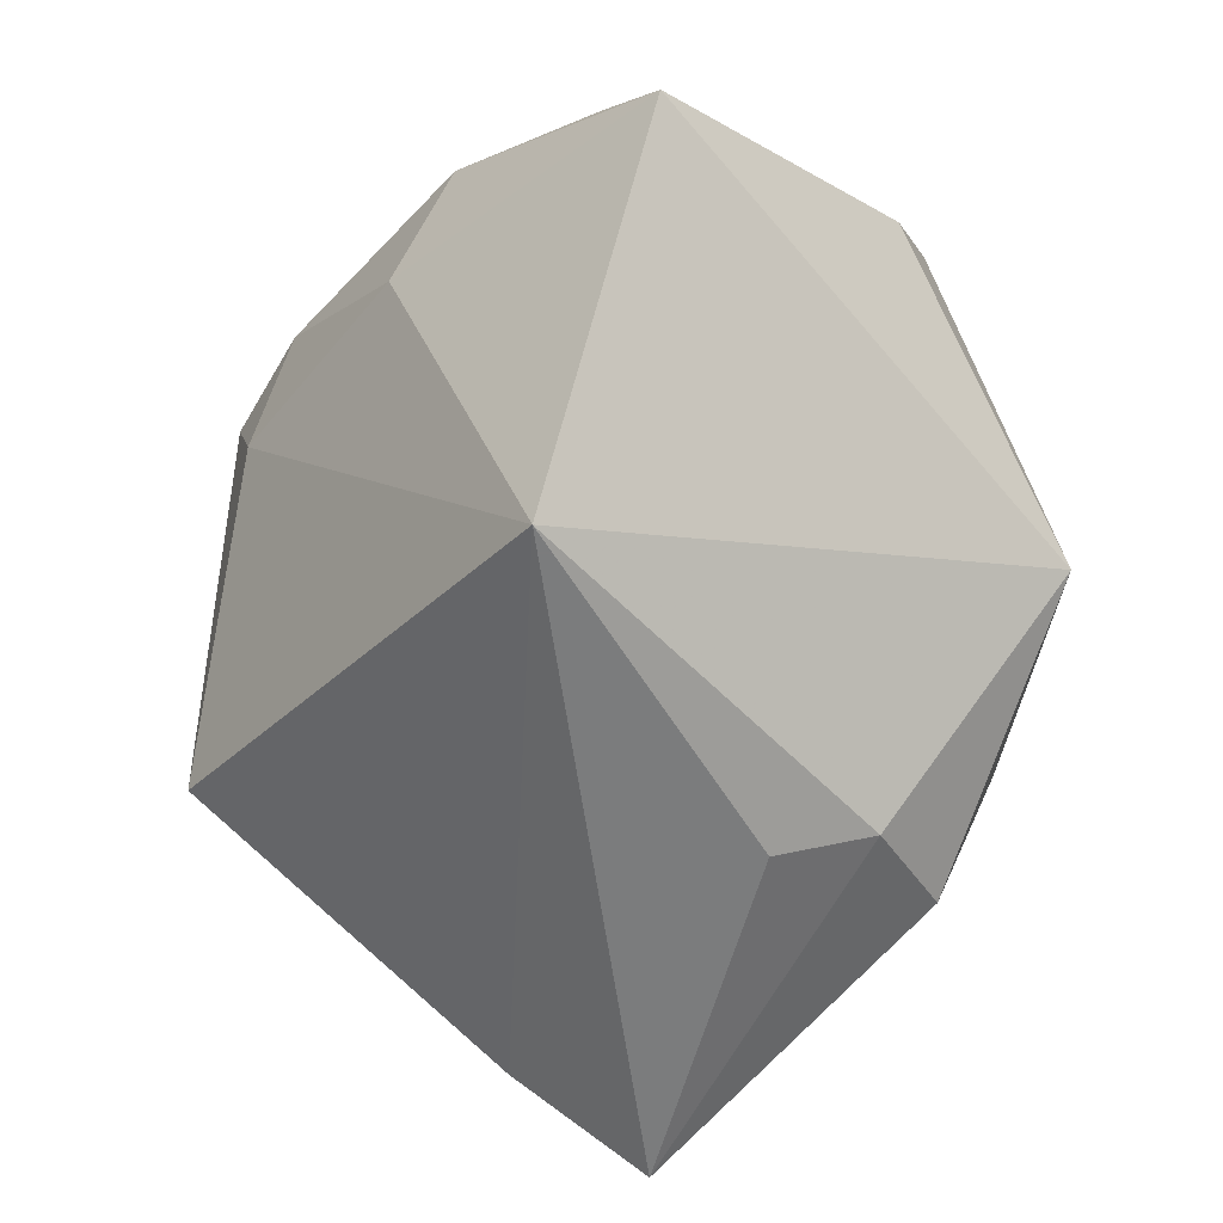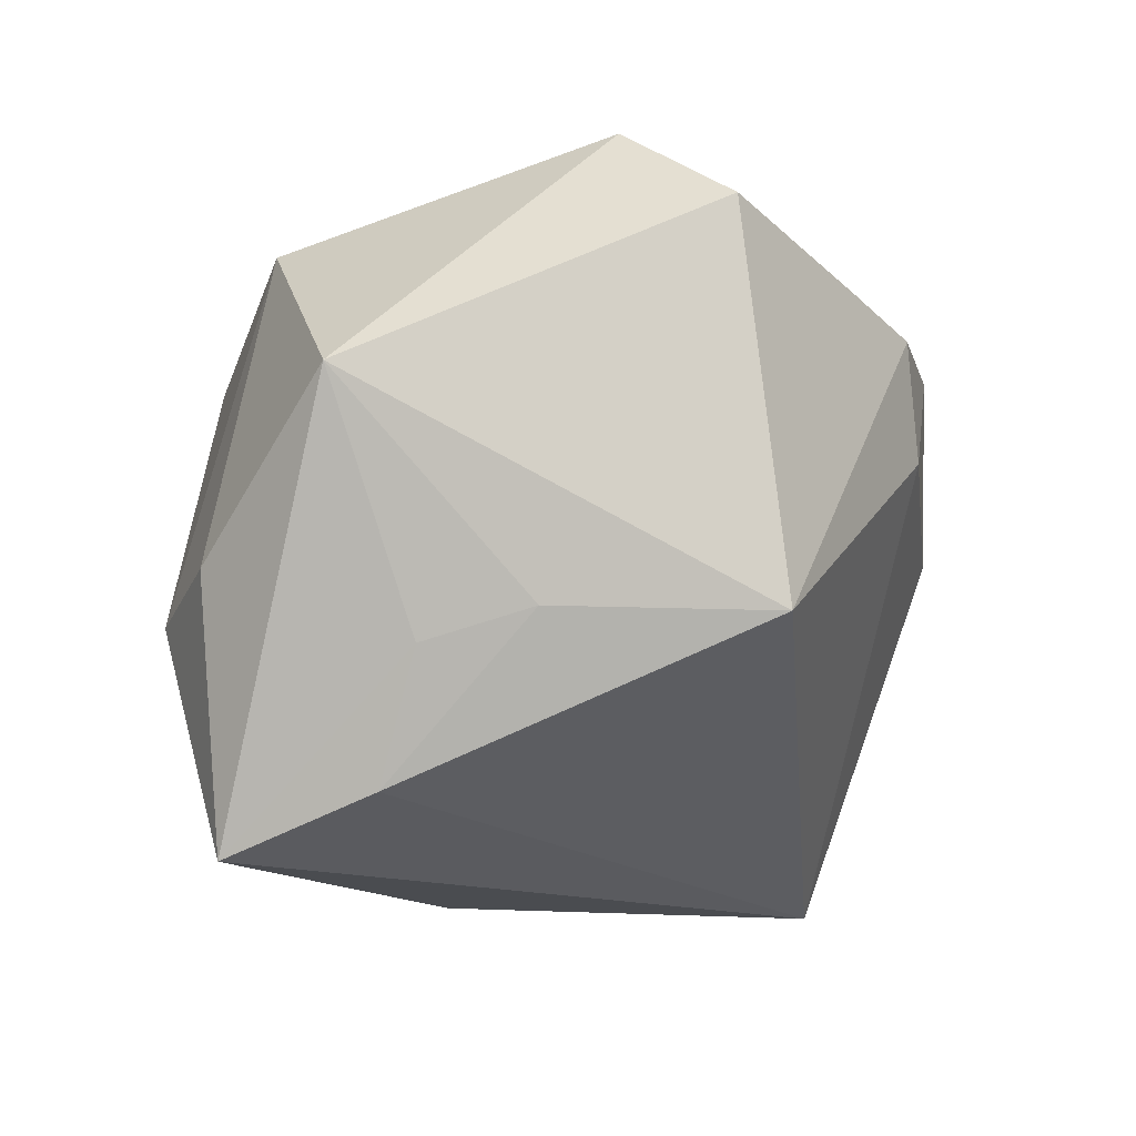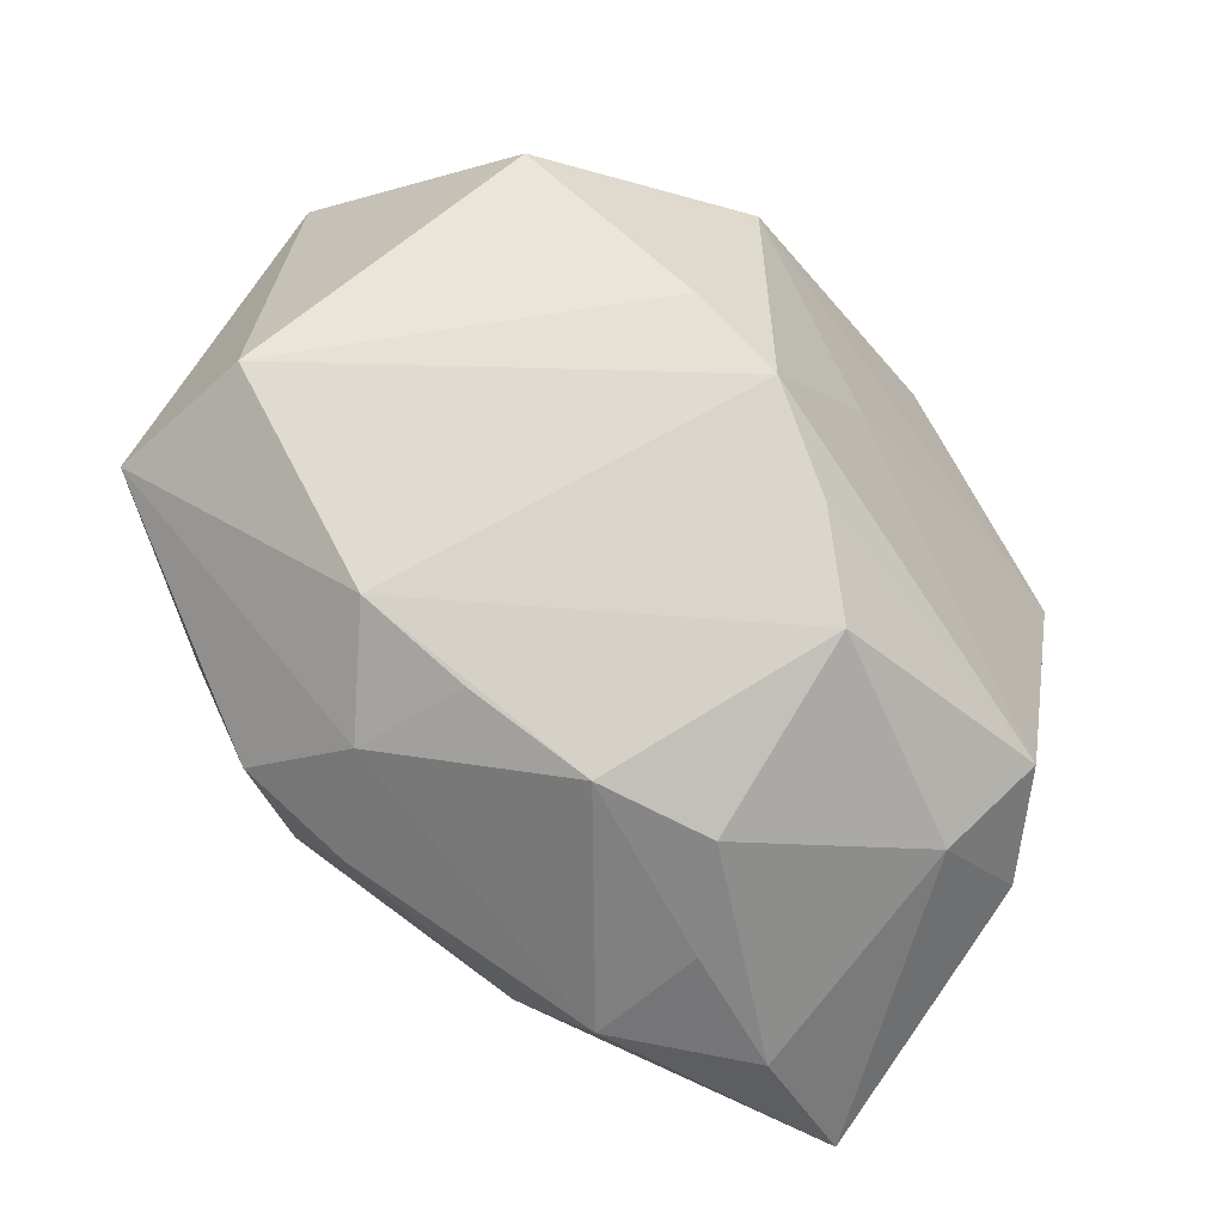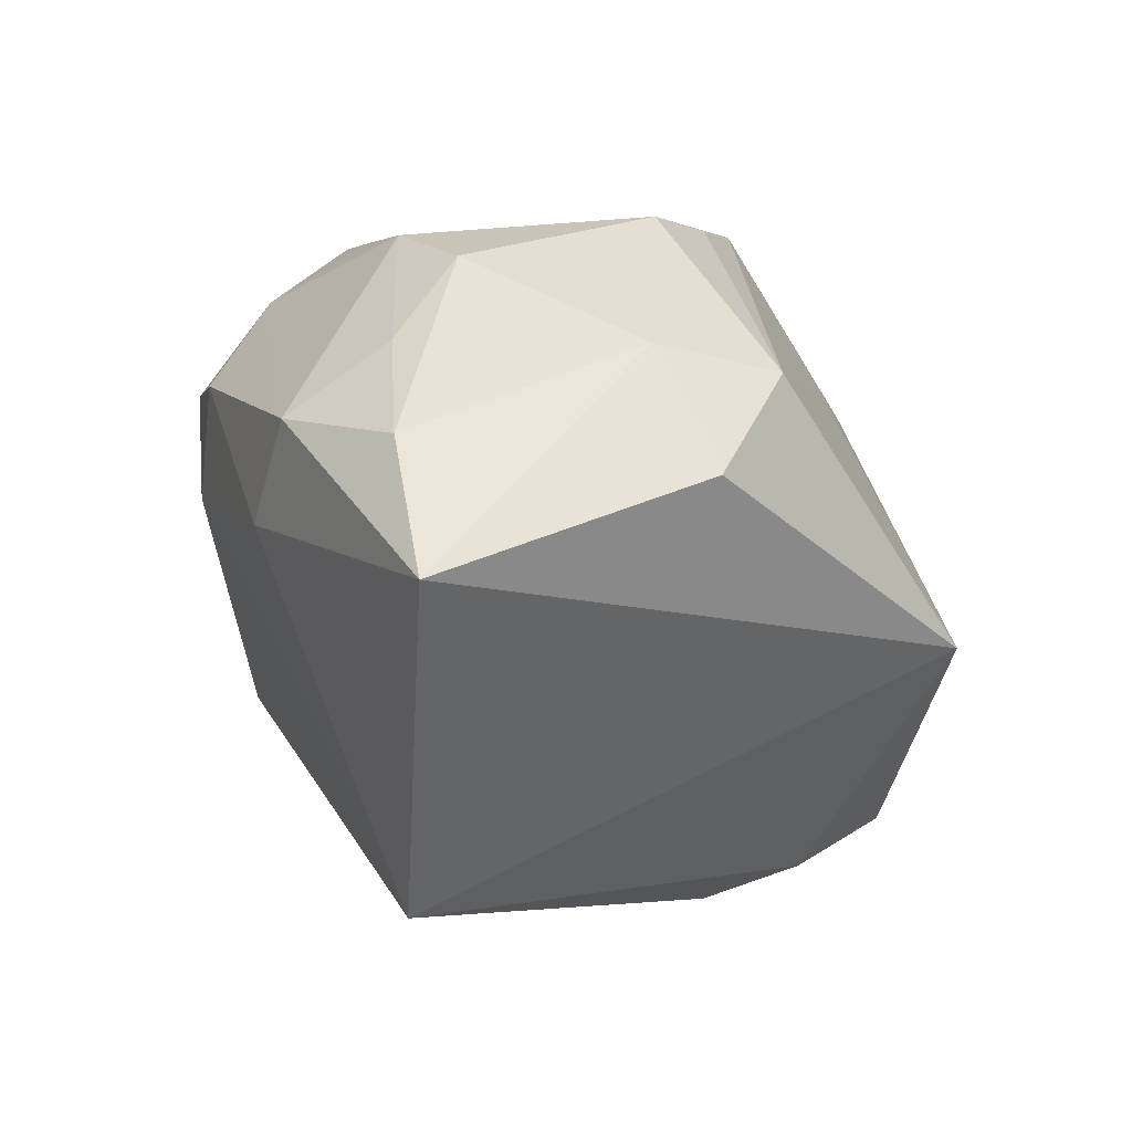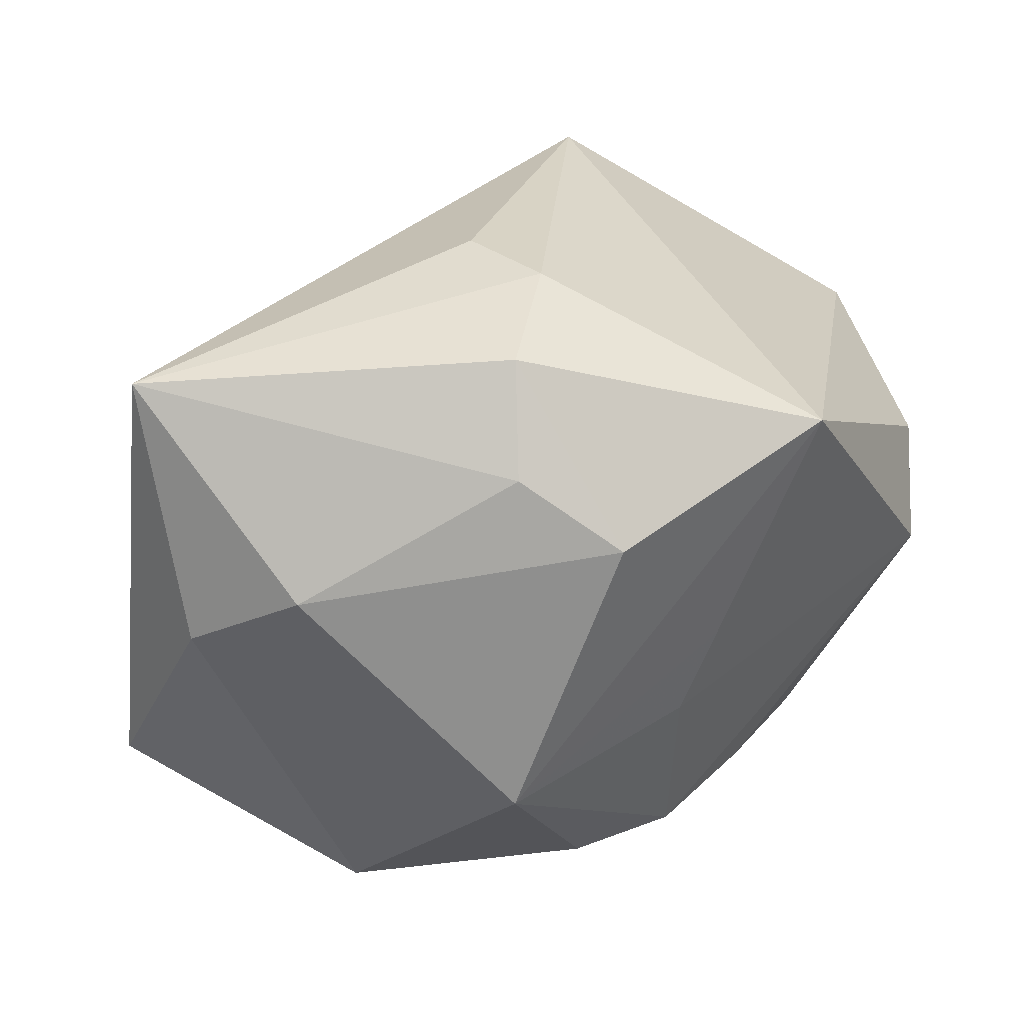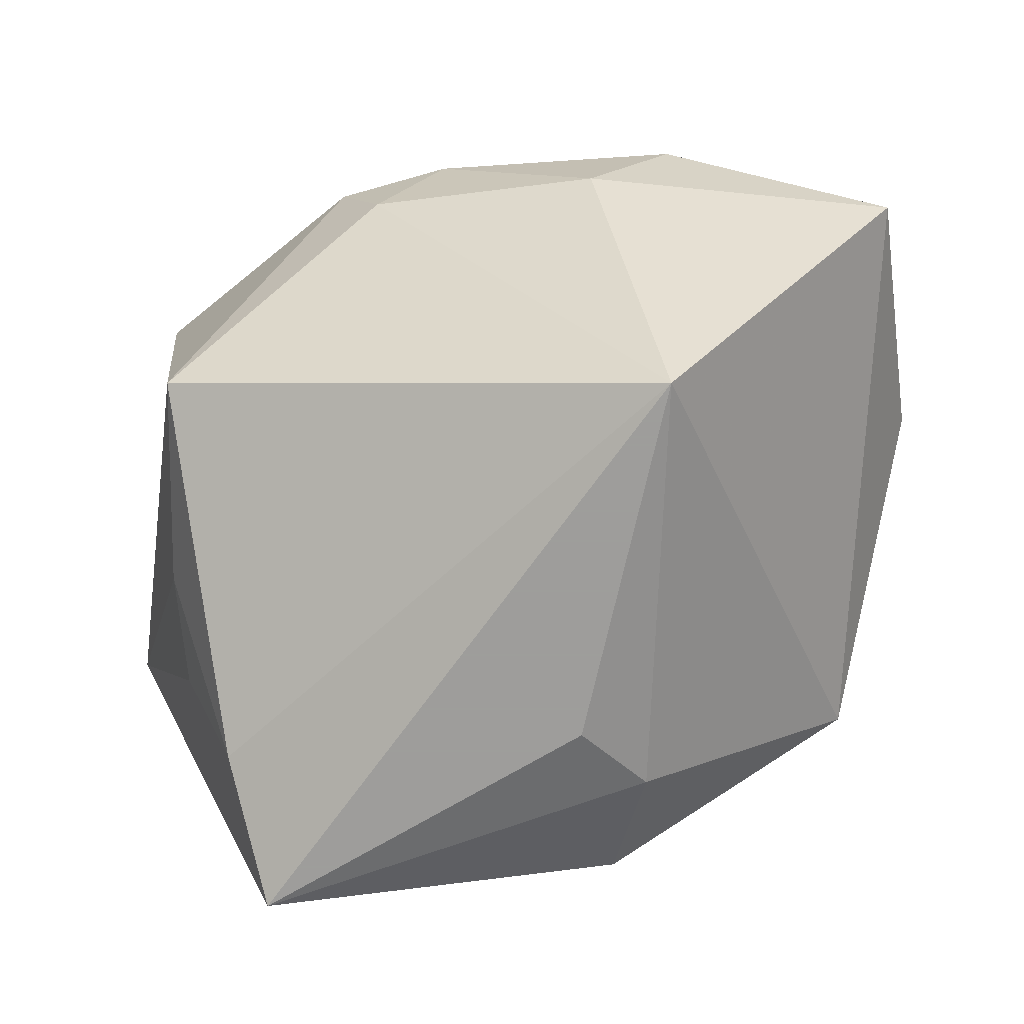
<metadata>
{"format":"obj","ext":"obj","renderer":"f3d","projection":"perspective","resolution":1024,"background":"white","views":[{"elev":-58.7,"azim":-131.6,"up":"+Z"},{"elev":-14.8,"azim":93.7,"up":"+Z"},{"elev":70.3,"azim":-149.3,"up":"+Z"},{"elev":-3.3,"azim":-114.3,"up":"+Z"},{"elev":-69.5,"azim":-162.9,"up":"+Y"},{"elev":-70.7,"azim":-175.4,"up":"+Z"}]}
</metadata>
<code>
v 0.003773 0.01816 0.01573
v 0.002235 0.02246 0.0101
v -0.005952 -0.01939 -0.01641
v 0.01445 -0.01614 0.0147
v 0.01815 -0.008974 -0.01783
v -0.02469 0.005784 0.01021
v 0.01823 -0.01918 -0.005189
v -0.01142 0.01463 -0.02127
v 0.02692 -0.01114 0.003855
v -0.01088 -0.004566 0.01945
v 0.009516 0.02097 0.01037
v -0.008844 -0.02278 -0.004278
v -0.008406 -0.01226 -0.01913
v 0.01053 -0.02278 -0.006728
v 0.02135 -0.006659 -0.01033
v 0.00668 0.0216 0.003633
v 0.006852 0.01205 0.02006
v -0.005321 -0.009167 0.02037
v -0.007937 0.02274 0.0009666
v -0.007965 0.01407 0.01827
v -0.00872 -0.01371 0.01062
v 0.02045 0.01353 -0.008653
v 0.0008105 -0.01131 0.0198
v -0.01467 0.01301 0.01604
v 0.002272 -0.02152 0.01025
v -0.02199 0.01953 0.004943
v 0.01631 -0.01801 -0.02127
v 0.02181 -1.706e-05 -0.008474
v -0.0001237 0.01329 0.01914
v -0.02856 0.003577 0.002806
v 0.02334 0.01098 0.01434
v -0.0271 0.02004 -0.002997
v -0.004209 -0.02231 -0.01014
v -0.02229 -0.01497 -0.005977
v 0.01937 0.004297 0.01981
v -0.02652 -0.001241 0.008731
v -0.01637 0.01758 0.01079
v -0.004544 -0.007672 -0.02127
v -0.0134 0.02293 0.00647
v -0.01506 0.0008155 0.01918
v -0.01242 -0.01406 0.006096
f 8 34 32
f 9 27 15
f 7 27 9
f 9 4 7
f 34 8 13
f 5 15 27
f 27 8 5
f 5 8 22
f 22 8 16
f 35 4 9
f 32 34 30
f 34 36 30
f 21 25 18
f 18 36 21
f 14 7 4
f 4 25 14
f 27 7 14
f 38 8 27
f 27 13 38
f 38 13 8
f 28 5 22
f 15 5 28
f 28 22 9
f 9 15 28
f 19 8 32
f 19 16 8
f 19 2 16
f 23 35 18
f 4 35 23
f 18 25 23
f 23 25 4
f 9 22 31
f 31 35 9
f 34 25 41
f 25 21 41
f 41 36 34
f 41 21 36
f 12 25 34
f 12 14 25
f 37 26 24
f 16 2 11
f 22 16 11
f 11 31 22
f 11 2 1
f 1 31 11
f 10 36 18
f 18 40 10
f 10 40 36
f 36 40 6
f 6 40 24
f 24 26 6
f 6 26 32
f 32 30 6
f 6 30 36
f 24 40 20
f 20 37 24
f 2 19 39
f 26 37 39
f 39 19 32
f 32 26 39
f 37 20 39
f 1 2 39
f 39 20 1
f 3 12 34
f 34 13 3
f 3 13 27
f 17 40 18
f 17 20 40
f 18 35 17
f 17 31 1
f 35 31 17
f 14 12 33
f 12 3 33
f 27 14 33
f 33 3 27
f 1 20 29
f 29 17 1
f 20 17 29

</code>
